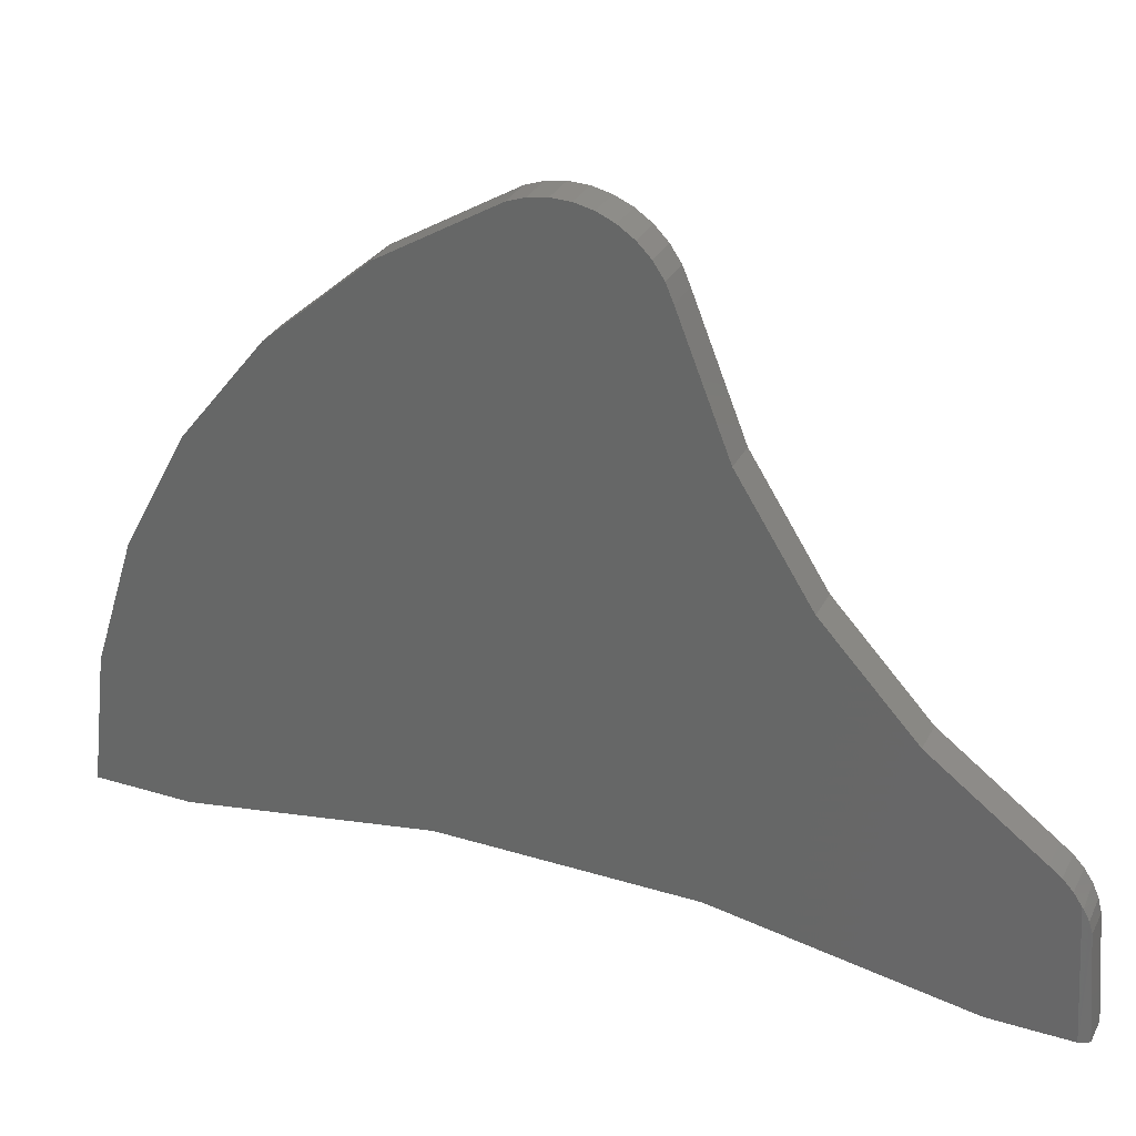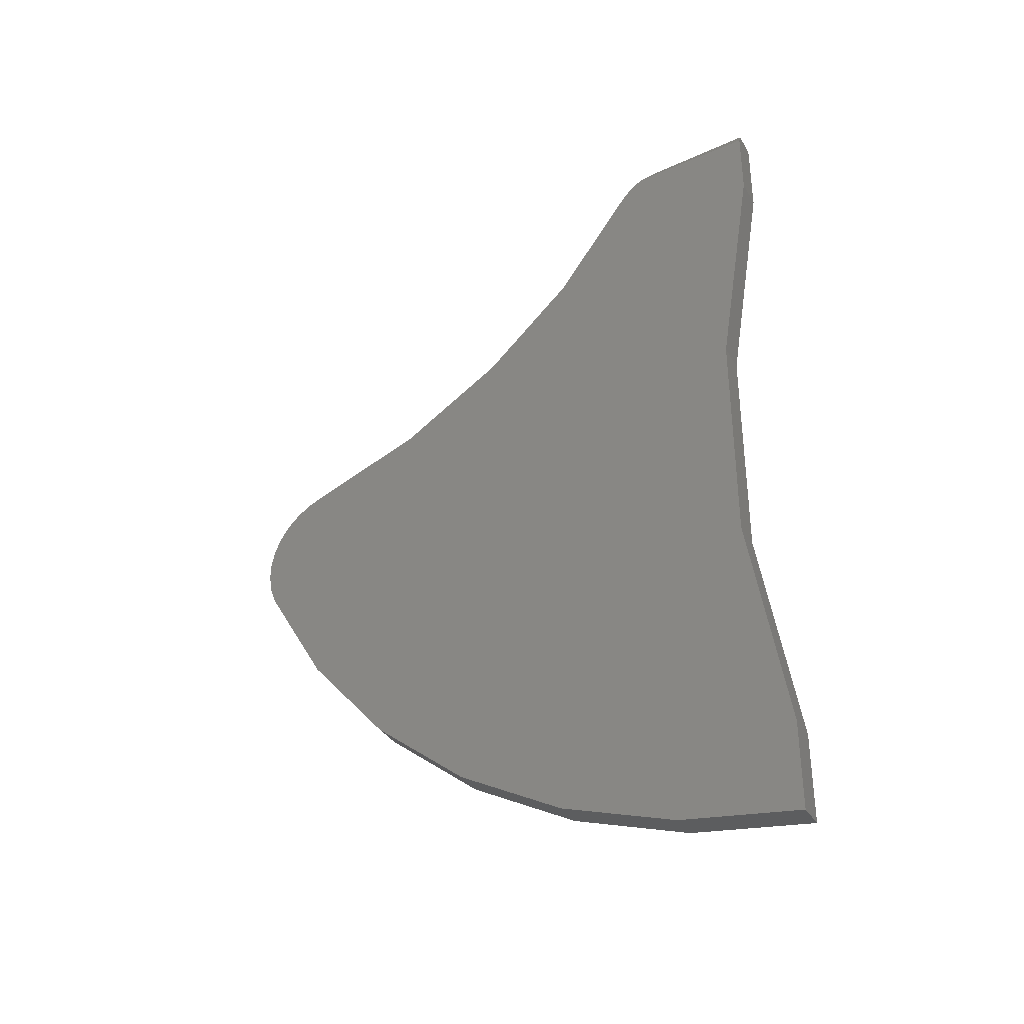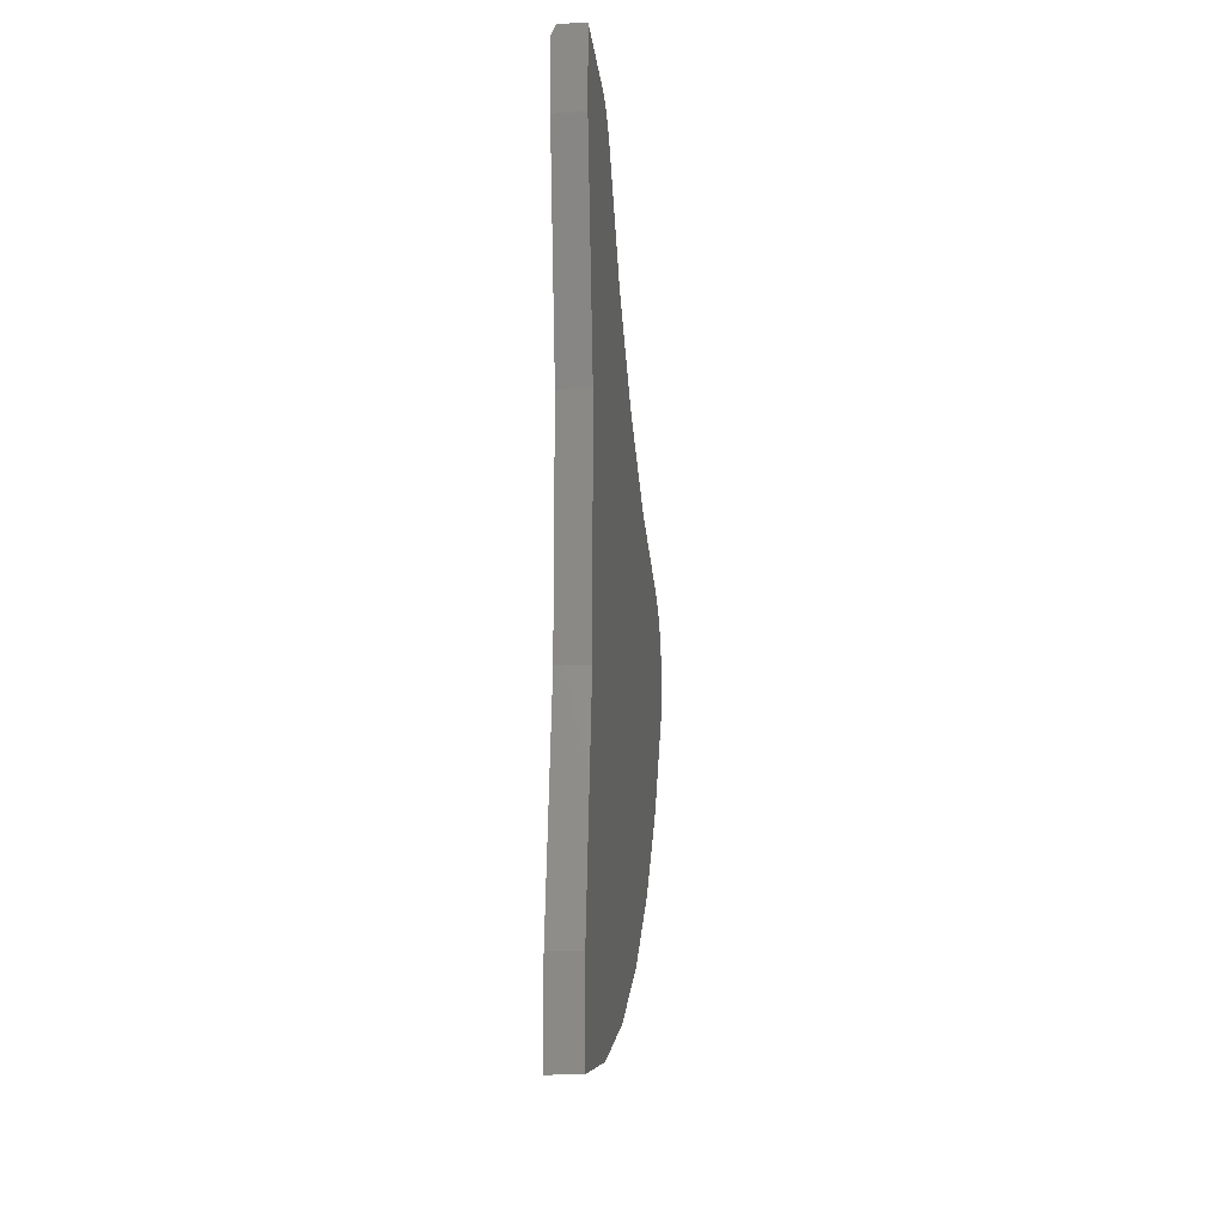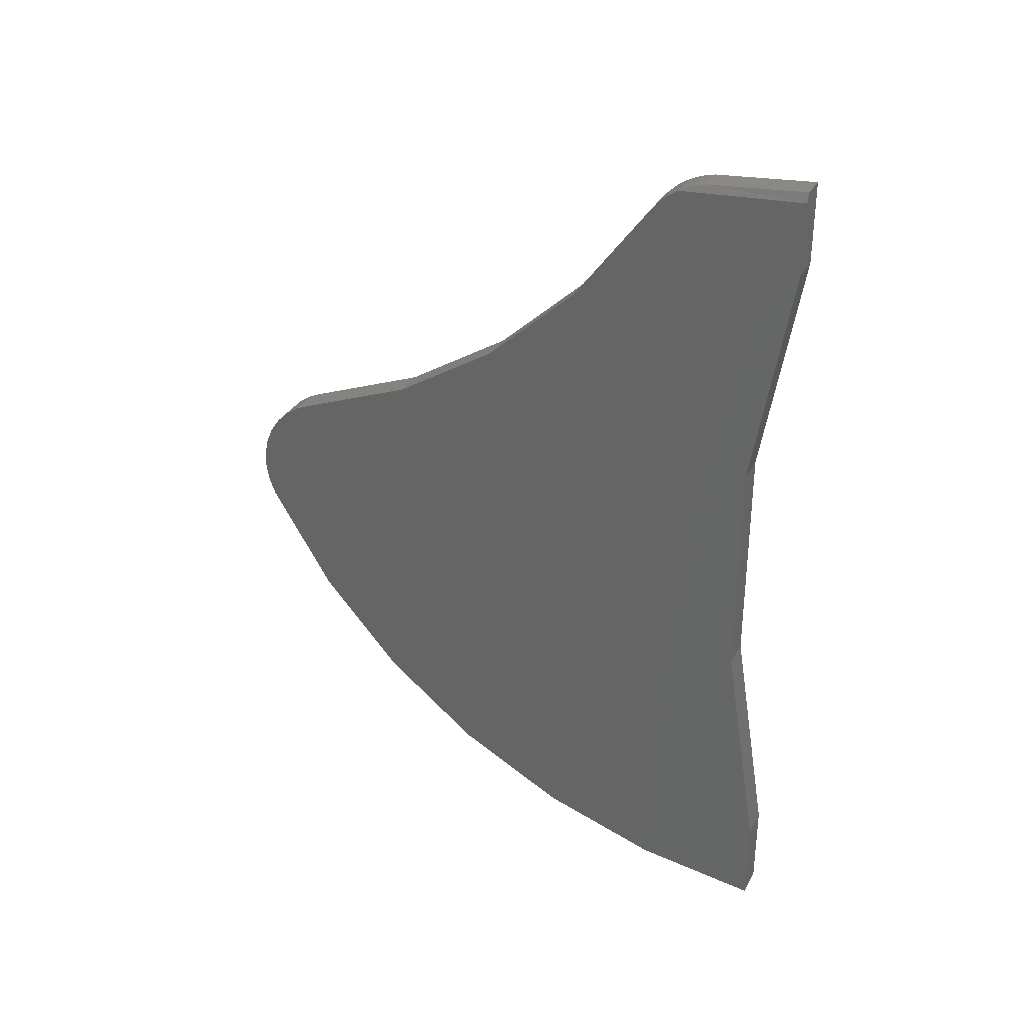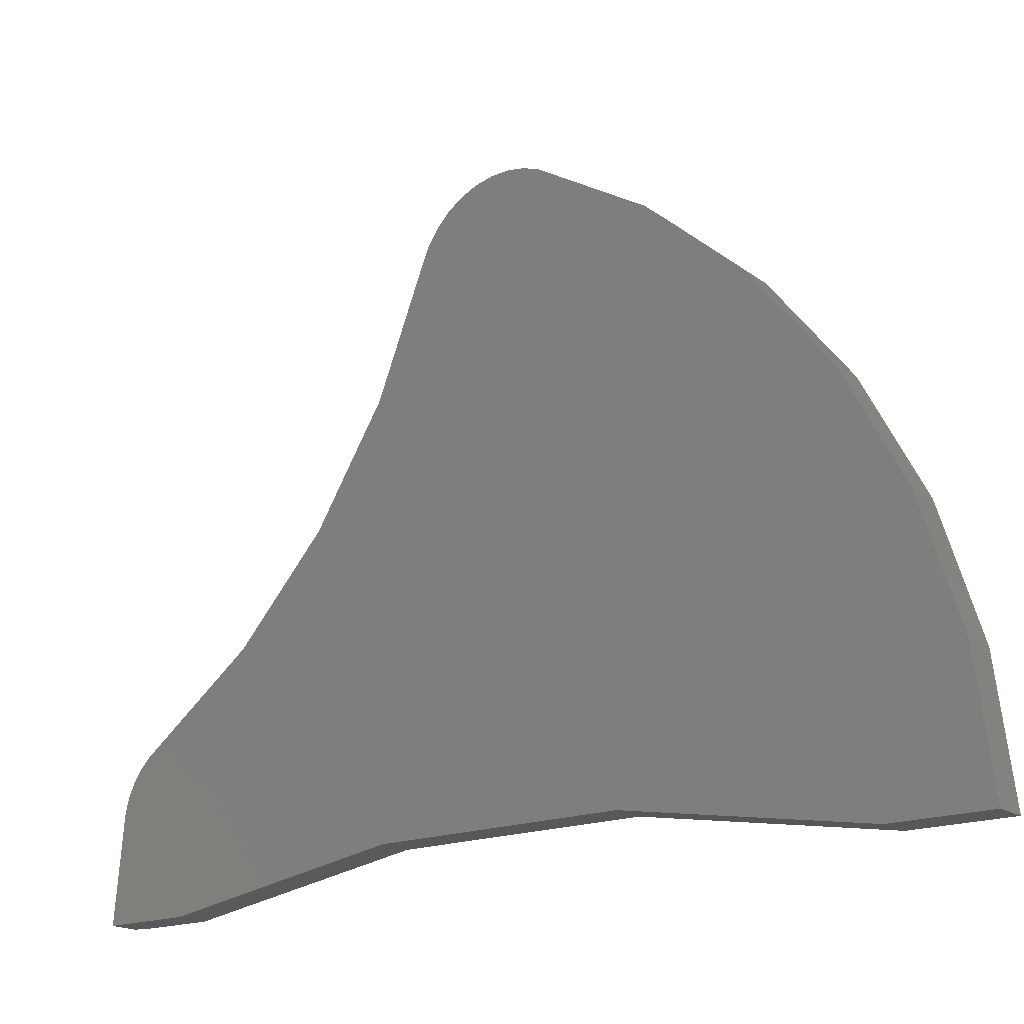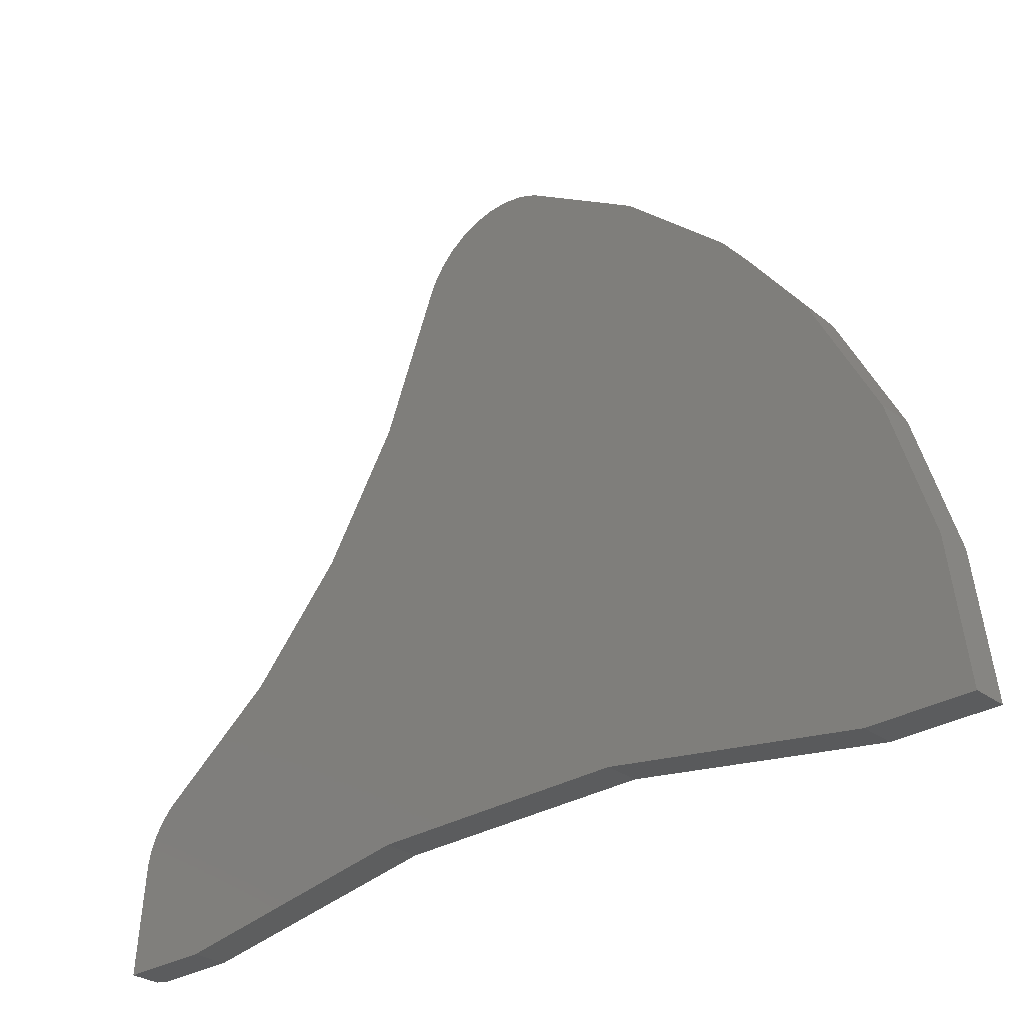
<metadata>
{"format":"stl","ext":"stl","renderer":"f3d","projection":"perspective","resolution":1024,"background":"white","views":[{"elev":31.2,"azim":113.5,"up":"+Z"},{"elev":-34.8,"azim":116.7,"up":"+Y"},{"elev":-14.5,"azim":-173.2,"up":"+Y"},{"elev":32.2,"azim":114.5,"up":"+Y"},{"elev":-18.3,"azim":-52.9,"up":"+Z"},{"elev":-29.2,"azim":-47.5,"up":"+Z"}]}
</metadata>
<code>
# stl→obj: 62 verts, 120 faces
v 0.05469 -0.07105 0.5187
v 0.05469 0.04697 0.5272
v 0.05469 -0.04271 0.5293
v 0.05469 0.0748 0.5153
v 0.05469 0.0174 0.5336
v 0.05469 -0.01287 0.5343
v 0.05469 -0.5921 -0.5234
v 0.05469 -0.1939 -0.4577
v 0.05469 -0.75 -0.5234
v 0.05469 -0.2572 0.4062
v 0.05469 -0.4201 0.2623
v 0.05469 0.2308 0.2208
v 0.05469 0.15 0.4239
v 0.05469 0.1381 0.4518
v 0.05469 0.1212 0.4769
v 0.05469 0.09985 0.4983
v 0.05469 -0.7224 -0.3078
v 0.05469 0.2097 -0.4577
v 0.05469 0.7187 -0.3055
v 0.05469 0.7057 -0.2861
v 0.05469 0.6897 -0.2691
v 0.05469 0.6711 -0.255
v 0.05469 0.4958 -0.1245
v 0.05469 -0.6566 -0.1005
v 0.05469 0.3473 0.03595
v 0.05469 -0.5547 0.09156
v 0.05469 0.6079 -0.5234
v 0.05469 0.7342 -0.5234
v -3.052e-17 0.6711 -0.255
v -2.894e-17 0.6897 -0.2692
v -2.705e-17 0.7058 -0.2862
v -2.489e-17 0.7187 -0.3057
v 0.05368 0.7206 -0.3092
v -2.251e-17 0.7283 -0.3271
v 0.04931 0.7292 -0.3296
v -1.858e-17 0.7342 -0.3498
v 0.04688 0.7342 -0.3498
v 0.04688 0.75 -0.5234
v 1.02e-32 0.75 -0.5234
v 1.212e-18 0.6079 -0.5234
v -1.176e-16 -0.04271 0.5293
v -1.174e-16 0.04697 0.5272
v -1.165e-16 -0.07105 0.5187
v -1.161e-16 0.0748 0.5153
v -1.182e-16 -0.01287 0.5343
v -1.181e-16 0.0174 0.5336
v -6.087e-18 -0.1939 -0.4577
v 1.073e-33 -0.5921 -0.5234
v 0 -0.75 -0.5234
v -1.048e-16 -0.2572 0.4062
v -1.142e-16 0.09985 0.4983
v -1.118e-16 0.1212 0.4769
v -1.09e-16 0.1381 0.4518
v -1.05e-16 0.15 0.4239
v -8.241e-17 0.2308 0.2208
v -8.88e-17 -0.4201 0.2623
v -2.551e-17 -0.7224 -0.3078
v -4.851e-17 -0.6566 -0.1005
v -4.407e-17 0.4958 -0.1245
v -6.188e-17 0.3473 0.03595
v -6.984e-17 -0.5547 0.09156
v -6.087e-18 0.2097 -0.4577
f 1 2 3
f 1 4 2
f 5 6 3
f 5 3 2
f 7 8 9
f 10 11 12
f 10 12 13
f 10 13 14
f 10 14 15
f 10 15 16
f 10 16 4
f 10 4 1
f 17 9 8
f 17 8 18
f 17 18 19
f 17 19 20
f 17 20 21
f 17 21 22
f 17 22 23
f 17 23 24
f 12 11 25
f 25 11 26
f 25 26 23
f 23 26 24
f 18 27 19
f 19 27 28
f 29 22 30
f 30 22 21
f 30 21 31
f 31 21 20
f 31 20 32
f 32 20 19
f 32 19 33
f 32 33 34
f 34 33 35
f 34 35 36
f 36 35 37
f 37 38 36
f 36 38 39
f 27 40 28
f 28 40 39
f 28 39 38
f 28 38 37
f 28 37 35
f 28 35 33
f 28 33 19
f 41 42 43
f 42 44 43
f 41 45 46
f 42 41 46
f 47 48 49
f 50 43 44
f 50 44 51
f 50 51 52
f 50 52 53
f 50 53 54
f 50 54 55
f 50 55 56
f 57 58 59
f 57 59 29
f 57 29 30
f 57 30 31
f 57 31 32
f 57 32 34
f 57 34 47
f 57 47 49
f 55 60 56
f 56 60 61
f 60 59 61
f 61 59 58
f 34 36 47
f 47 36 62
f 36 39 62
f 62 39 40
f 49 9 57
f 57 9 17
f 57 17 58
f 58 17 24
f 58 24 61
f 61 24 26
f 61 26 56
f 56 26 11
f 56 11 50
f 50 11 10
f 50 10 43
f 43 10 1
f 43 1 41
f 41 1 3
f 41 3 45
f 45 3 6
f 45 6 46
f 46 6 5
f 46 5 42
f 42 5 2
f 42 2 44
f 44 2 4
f 44 4 51
f 51 4 16
f 51 16 52
f 52 16 15
f 52 15 53
f 53 15 14
f 53 14 54
f 54 14 13
f 60 23 59
f 59 23 22
f 59 22 29
f 23 60 25
f 25 60 55
f 25 55 12
f 12 55 54
f 12 54 13
f 47 7 48
f 7 47 8
f 8 47 62
f 8 62 18
f 18 62 40
f 18 40 27
f 9 49 7
f 7 49 48

</code>
